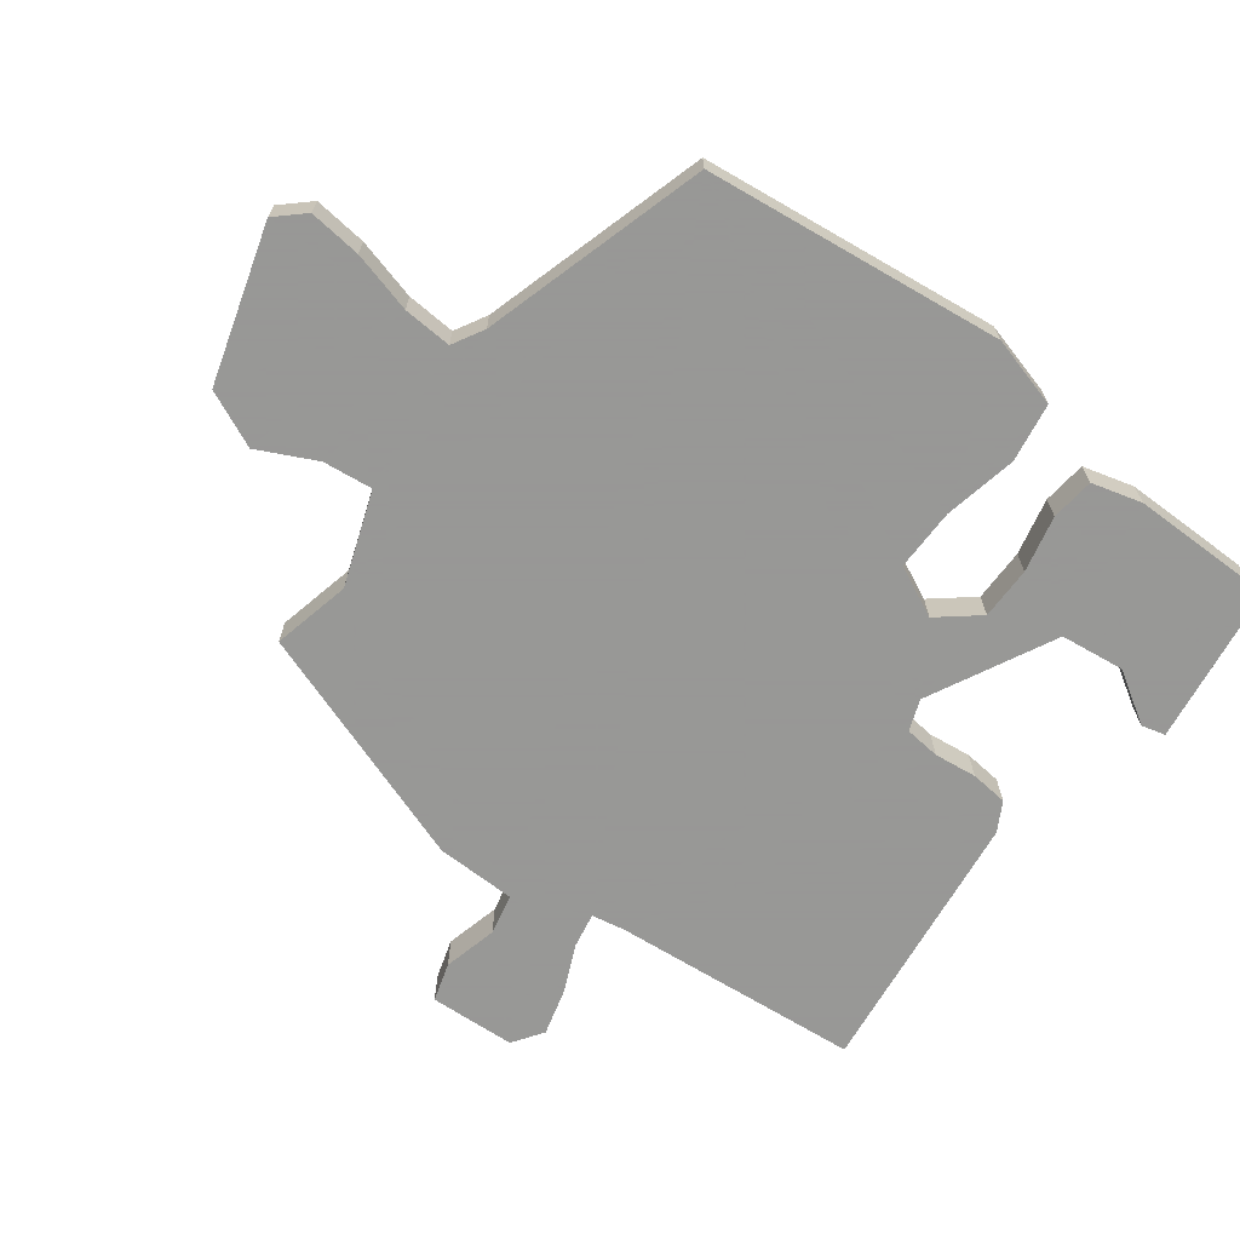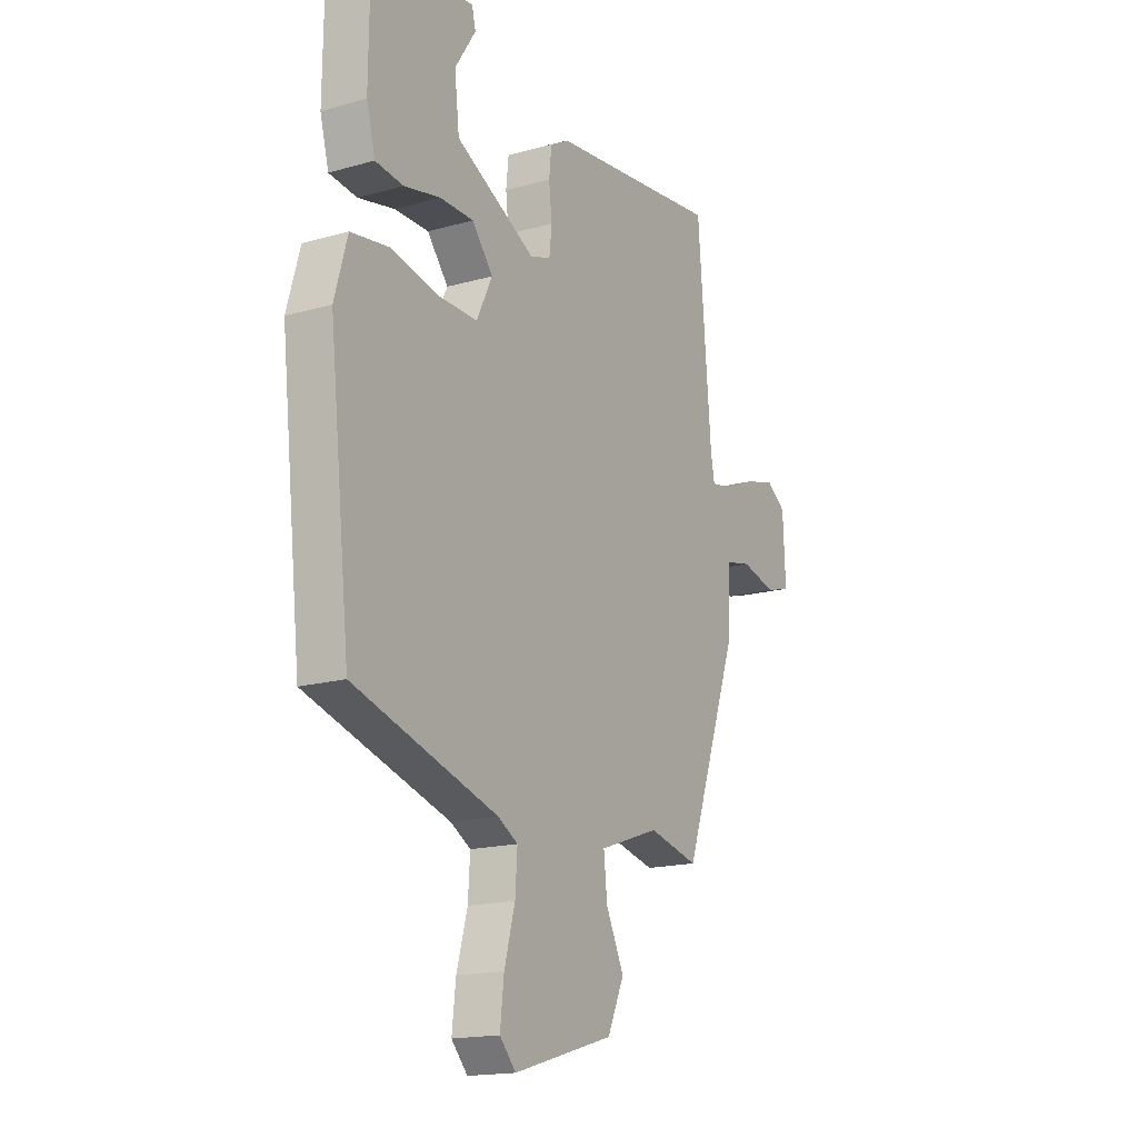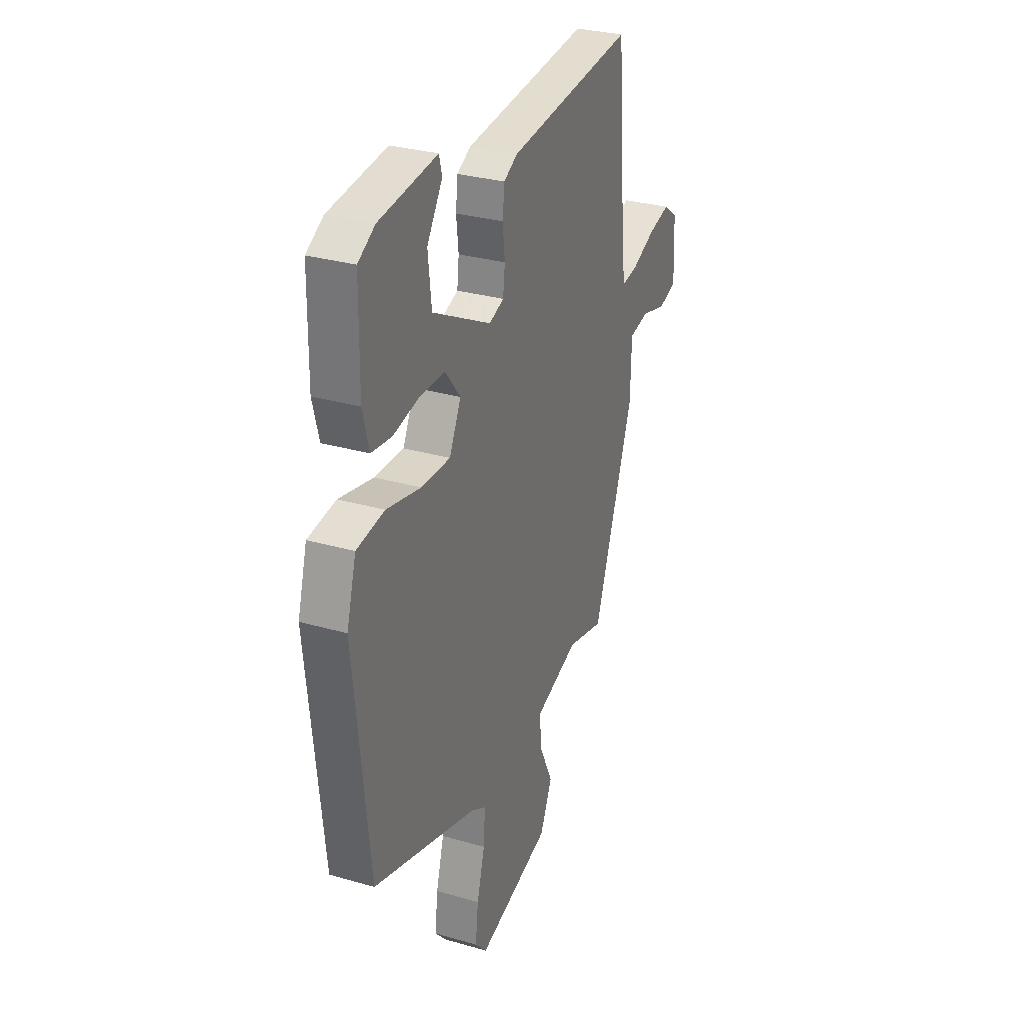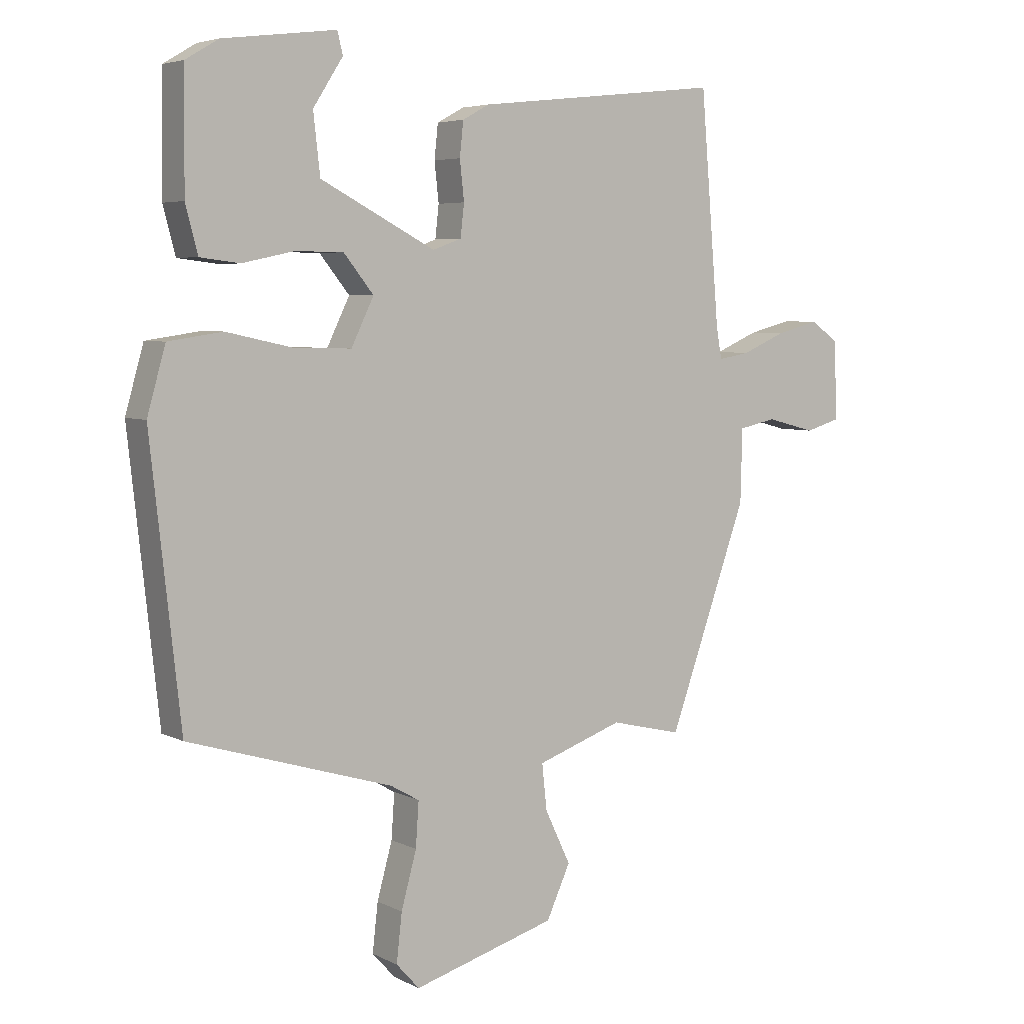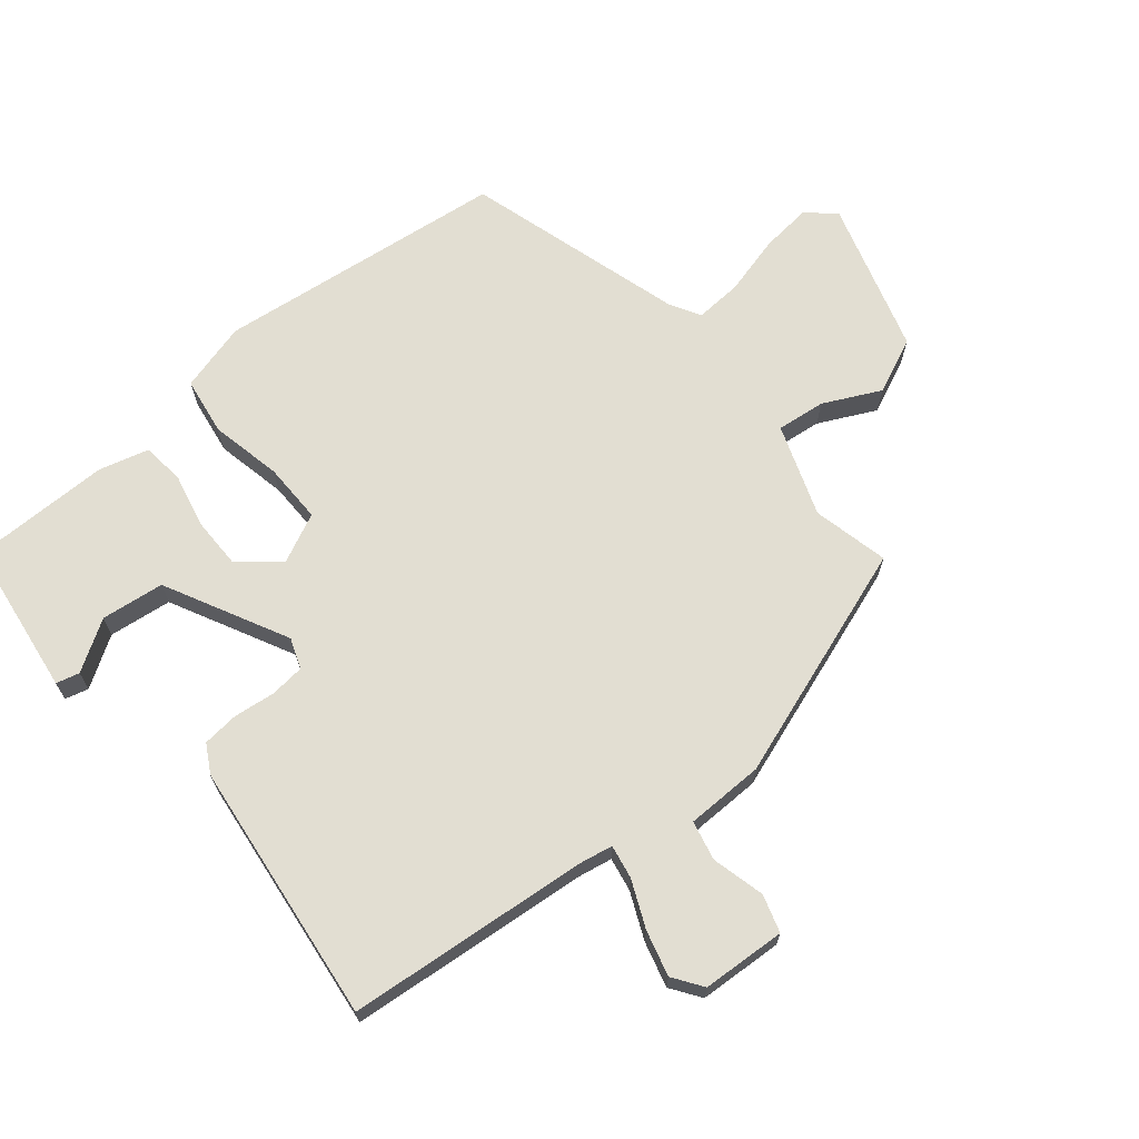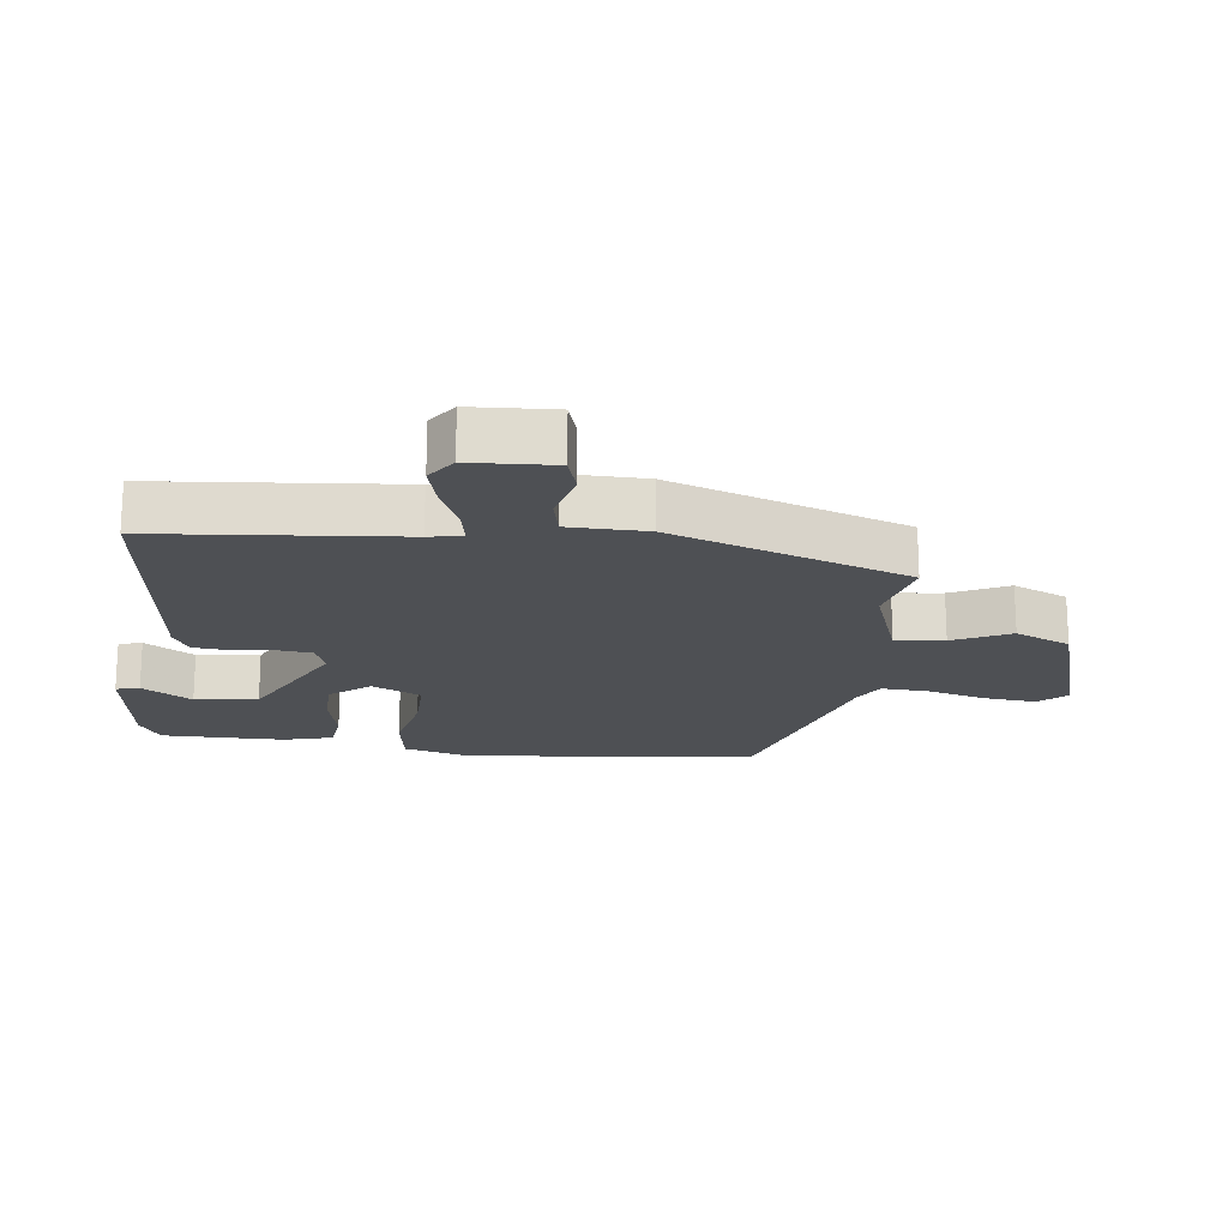
<metadata>
{"format":"obj","ext":"obj","renderer":"f3d","projection":"perspective","resolution":1024,"background":"white","views":[{"elev":-68.4,"azim":-126.3,"up":"+Y"},{"elev":-16.8,"azim":-60.0,"up":"+Z"},{"elev":30.0,"azim":-67.1,"up":"+Z"},{"elev":5.2,"azim":-33.9,"up":"+Z"},{"elev":67.9,"azim":51.0,"up":"+Y"},{"elev":-18.9,"azim":83.5,"up":"+Y"}]}
</metadata>
<code>
v -0.478 0.07 -0.432
v -0.527 0.07 0.016
v -0.497 0.07 0.122
v -0.408 0.07 0.135
v -0.298 0.07 0.111
v -0.205 0.07 0.109
v -0.168 0.07 0.185
v -0.217 0.07 0.246
v -0.296 0.07 0.247
v -0.381 0.07 0.229
v -0.446 0.07 0.237
v -0.466 0.07 0.313
v -0.464 0.07 0.503
v -0.41 0.07 0.535
v -0.225 0.07 0.558
v -0.216 0.07 0.522
v -0.265 0.07 0.446
v -0.254 0.07 0.349
v -0.066 0.07 0.251
v -0.019 0.07 0.268
v -0.013 0.07 0.321
v -0.02 0.07 0.385
v -0.014 0.07 0.441
v 0.03 0.07 0.465
v 0.433 0.07 0.509
v 0.464 0.07 0.135
v 0.473 0.07 0.084
v 0.525 0.07 0.093
v 0.597 0.07 0.124
v 0.667 0.07 0.142
v 0.712 0.07 0.11
v 0.718 0.07 -0.019
v 0.66 0.07 -0.036
v 0.579 0.07 -0.015
v 0.518 0.07 -0.028
v 0.515 0.07 -0.148
v 0.386 0.07 -0.509
v 0.269 0.07 -0.481
v 0.128 0.07 -0.53
v 0.136 0.07 -0.605
v 0.178 0.07 -0.693
v 0.139 0.07 -0.778
v -0.096 0.07 -0.846
v -0.134 0.07 -0.804
v -0.125 0.07 -0.725
v -0.1 0.07 -0.634
v -0.095 0.07 -0.561
v -0.142 0.07 -0.534
v -0.478 0 -0.432
v -0.527 0 0.016
v -0.497 0 0.122
v -0.408 0 0.135
v -0.298 0 0.111
v -0.205 0 0.109
v -0.168 0 0.185
v -0.217 0 0.246
v -0.296 0 0.247
v -0.381 0 0.229
v -0.446 0 0.237
v -0.466 0 0.313
v -0.464 0 0.503
v -0.41 0 0.535
v -0.225 0 0.558
v -0.216 0 0.522
v -0.265 0 0.446
v -0.254 0 0.349
v -0.066 0 0.251
v -0.019 0 0.268
v -0.013 0 0.321
v -0.02 0 0.385
v -0.014 0 0.441
v 0.03 0 0.465
v 0.433 0 0.509
v 0.464 0 0.135
v 0.473 0 0.084
v 0.525 0 0.093
v 0.597 0 0.124
v 0.667 0 0.142
v 0.712 0 0.11
v 0.718 0 -0.019
v 0.66 0 -0.036
v 0.579 0 -0.015
v 0.518 0 -0.028
v 0.515 0 -0.148
v 0.386 0 -0.509
v 0.269 0 -0.481
v 0.128 0 -0.53
v 0.136 0 -0.605
v 0.178 0 -0.693
v 0.139 0 -0.778
v -0.096 0 -0.846
v -0.134 0 -0.804
v -0.125 0 -0.725
v -0.1 0 -0.634
v -0.095 0 -0.561
v -0.142 0 -0.534
f 44 45 46
f 43 44 46
f 42 43 46
f 41 42 46
f 40 41 46
f 39 40 46 47
f 38 39 47 48
f 35 36 37 38
f 32 33 34
f 31 32 34
f 30 31 34
f 29 30 34
f 28 29 34
f 27 28 34 35
f 24 25 26
f 23 24 26
f 22 23 26
f 21 22 26
f 20 21 26 27
f 38 48 1
f 35 38 1
f 27 35 1
f 20 27 1
f 19 20 1
f 14 15 16 17
f 14 17 18
f 13 14 18
f 12 13 18
f 11 12 18
f 10 11 18
f 9 10 18
f 3 4 5
f 2 3 5
f 1 2 5
f 1 5 6
f 19 1 6
f 8 9 18 19
f 7 8 19
f 6 7 19
f 94 93 92
f 94 92 91
f 94 91 90
f 94 90 89
f 94 89 88
f 95 94 88 87
f 96 95 87 86
f 86 85 84 83
f 82 81 80
f 82 80 79
f 82 79 78
f 82 78 77
f 82 77 76
f 83 82 76 75
f 74 73 72
f 74 72 71
f 74 71 70
f 74 70 69
f 75 74 69 68
f 49 96 86
f 49 86 83
f 49 83 75
f 49 75 68
f 49 68 67
f 65 64 63 62
f 66 65 62
f 66 62 61
f 66 61 60
f 66 60 59
f 66 59 58
f 66 58 57
f 53 52 51
f 53 51 50
f 53 50 49
f 54 53 49
f 54 49 67
f 67 66 57 56
f 67 56 55
f 67 55 54
f 1 49 50 2
f 2 50 51 3
f 3 51 52 4
f 4 52 53 5
f 5 53 54 6
f 6 54 55 7
f 7 55 56 8
f 8 56 57 9
f 9 57 58 10
f 10 58 59 11
f 11 59 60 12
f 12 60 61 13
f 13 61 62 14
f 14 62 63 15
f 15 63 64 16
f 16 64 65 17
f 17 65 66 18
f 18 66 67 19
f 19 67 68 20
f 20 68 69 21
f 21 69 70 22
f 22 70 71 23
f 23 71 72 24
f 24 72 73 25
f 25 73 74 26
f 26 74 75 27
f 27 75 76 28
f 28 76 77 29
f 29 77 78 30
f 30 78 79 31
f 31 79 80 32
f 32 80 81 33
f 33 81 82 34
f 34 82 83 35
f 35 83 84 36
f 36 84 85 37
f 37 85 86 38
f 38 86 87 39
f 39 87 88 40
f 40 88 89 41
f 41 89 90 42
f 42 90 91 43
f 43 91 92 44
f 44 92 93 45
f 45 93 94 46
f 46 94 95 47
f 47 95 96 48
f 48 96 49 1

</code>
